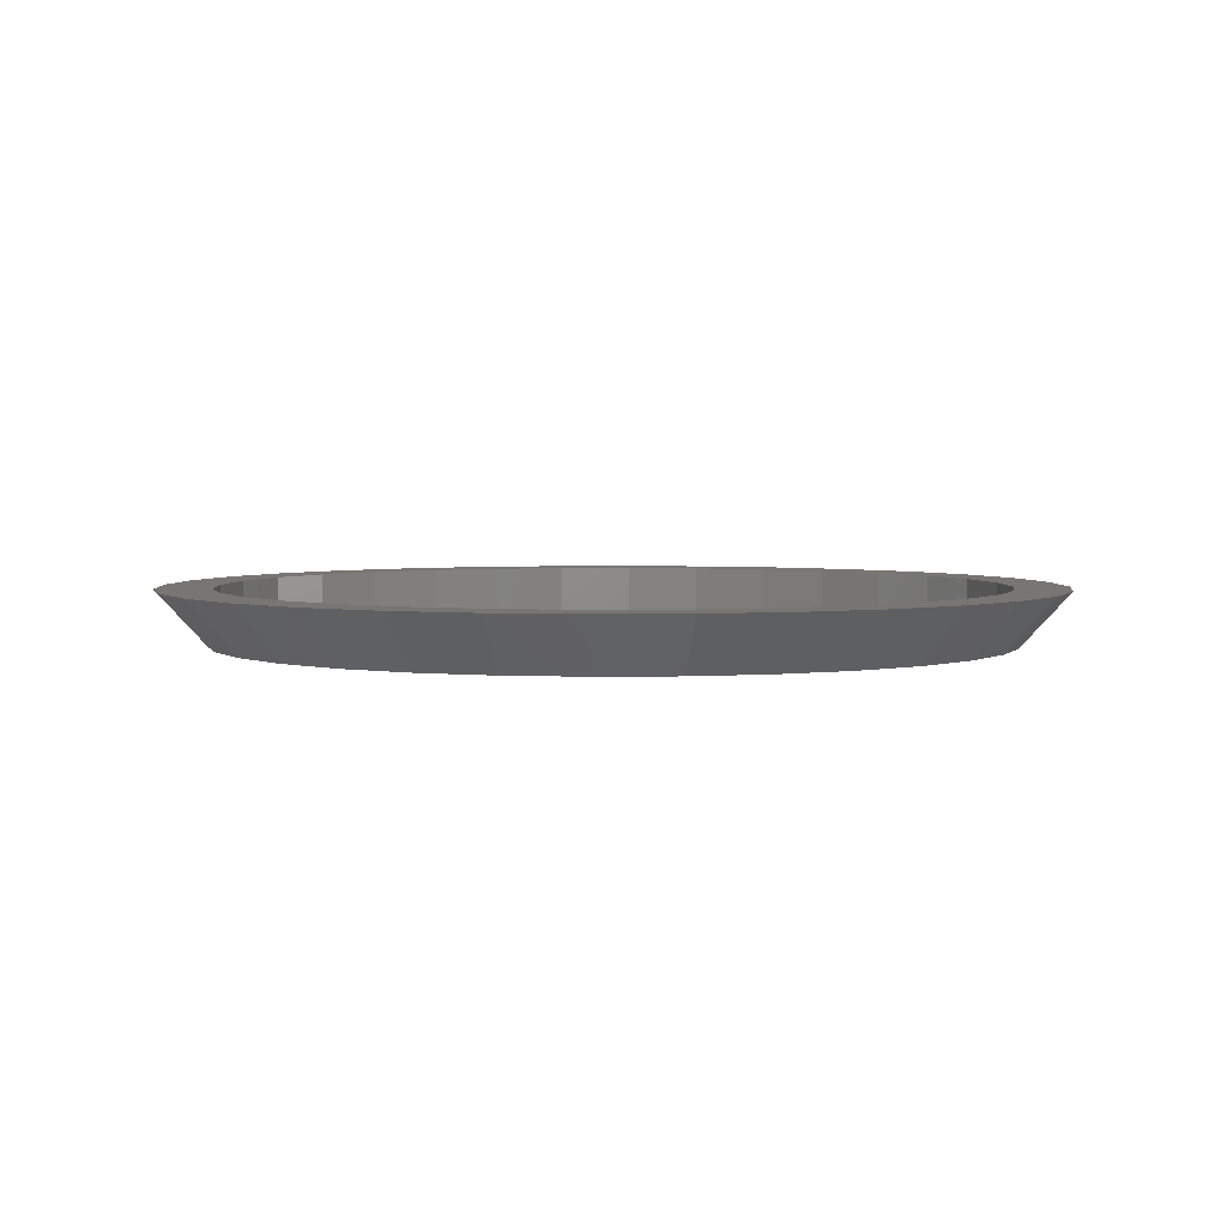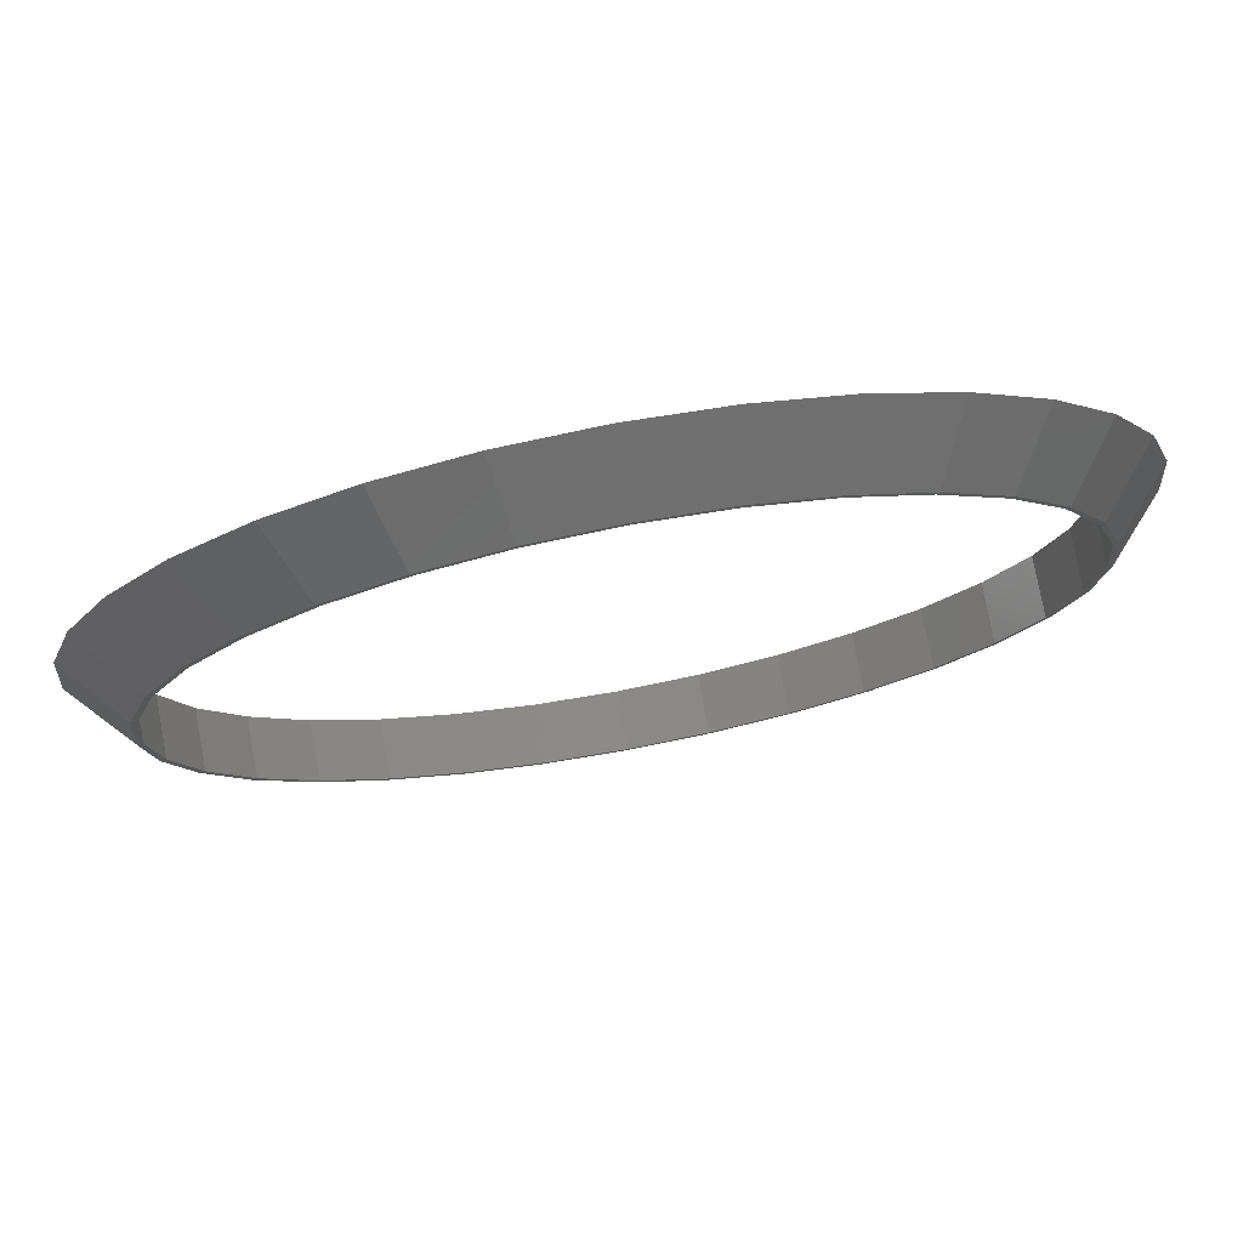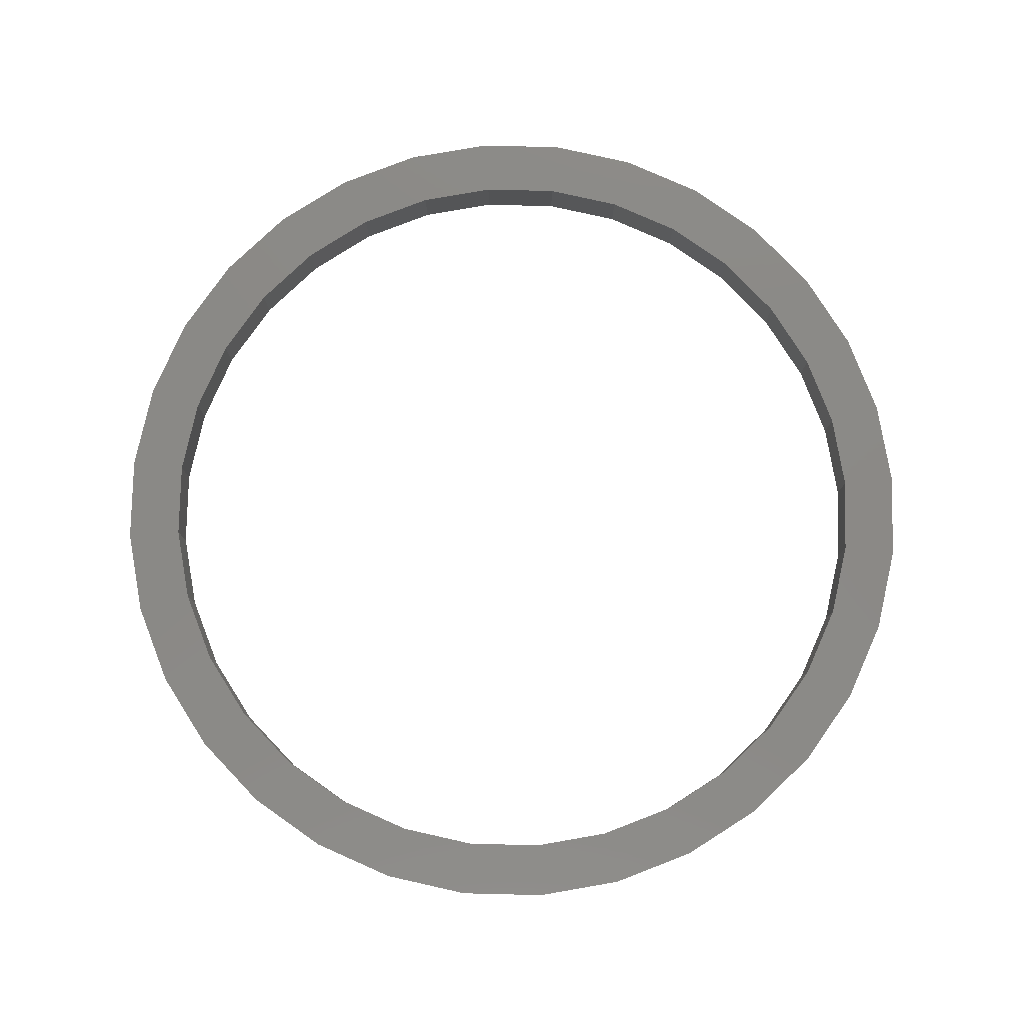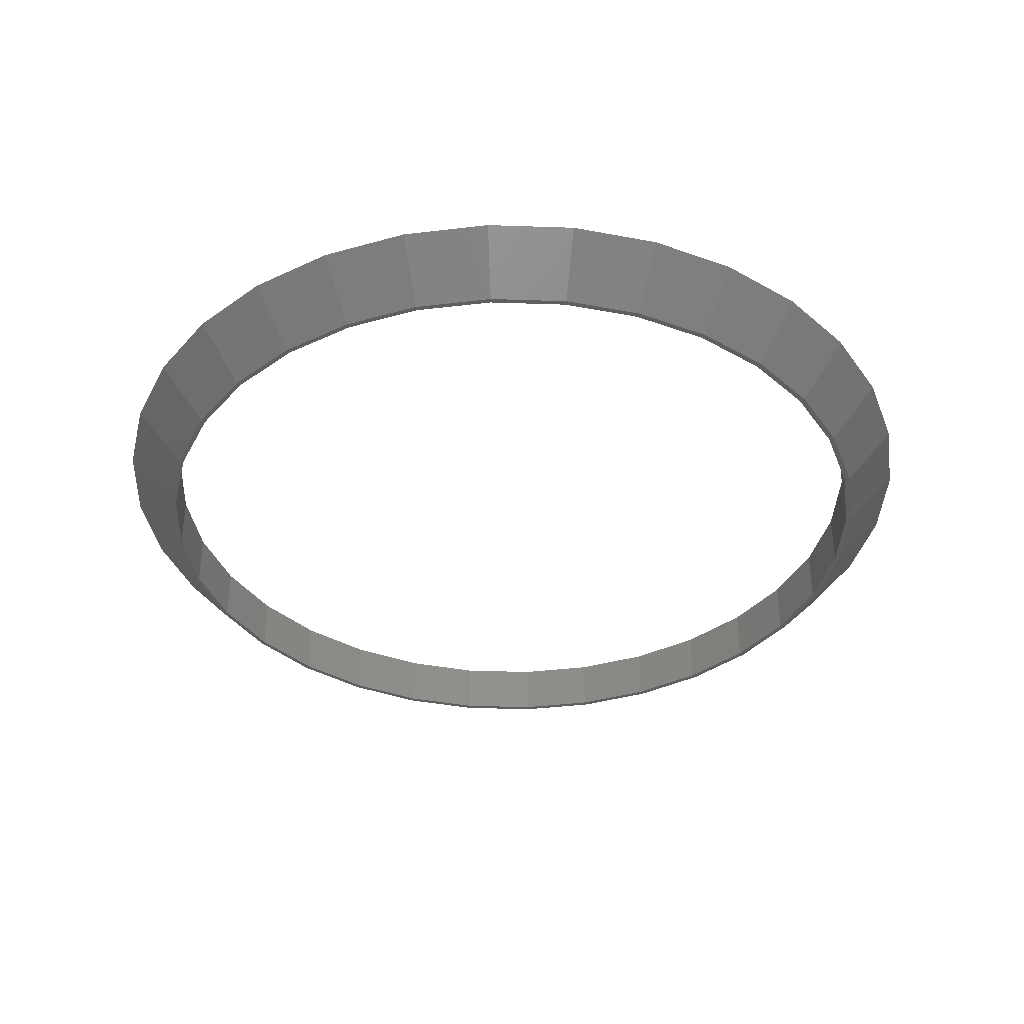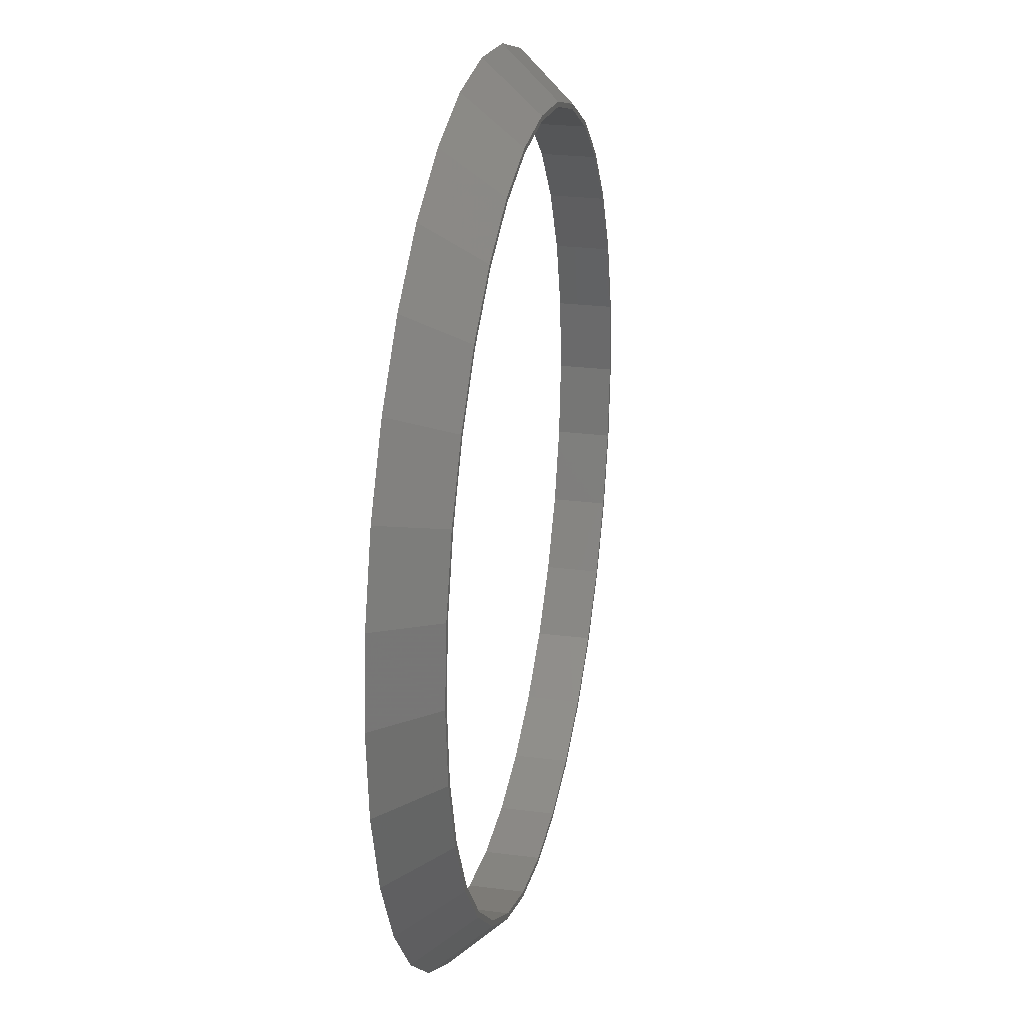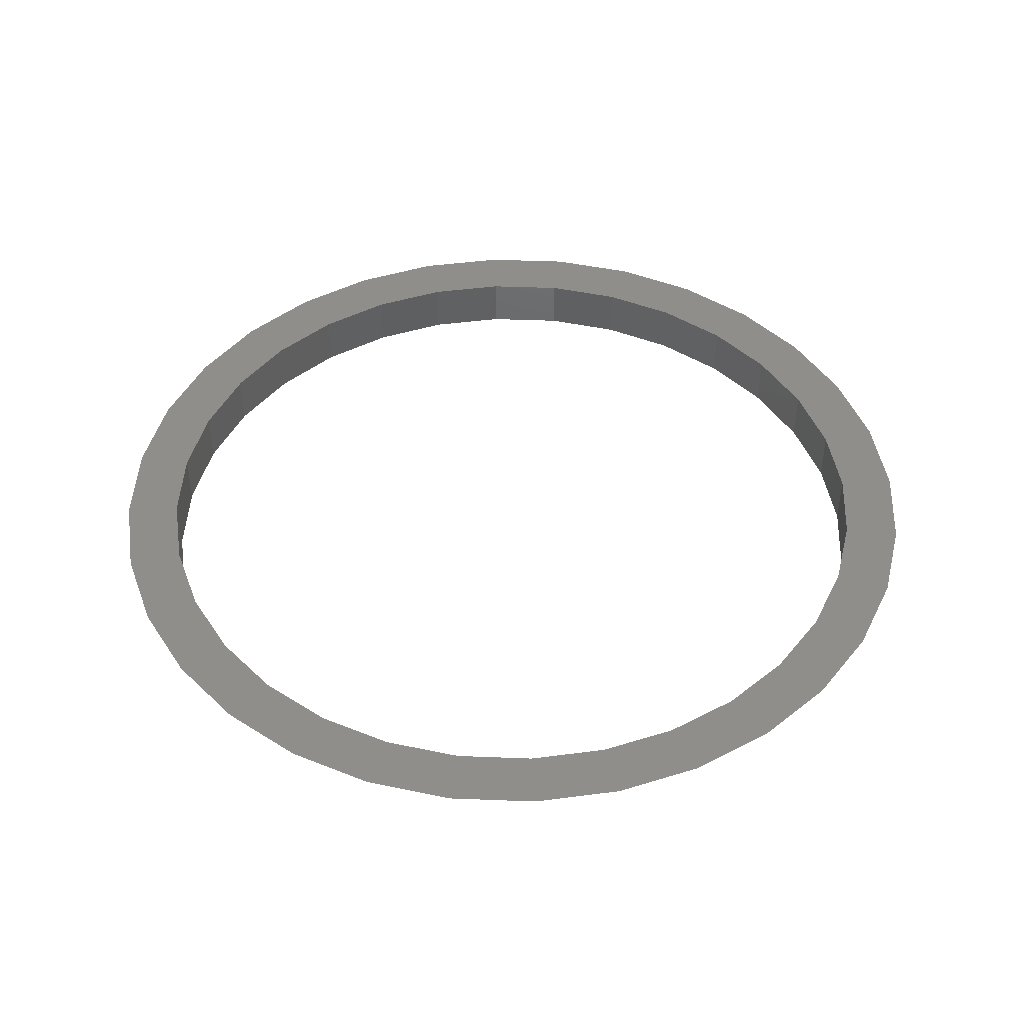
<metadata>
{"format":"stl","ext":"stl","renderer":"f3d","projection":"perspective","resolution":1024,"background":"white","views":[{"elev":3.6,"azim":137.6,"up":"+Z"},{"elev":76.5,"azim":169.4,"up":"+Y"},{"elev":79.4,"azim":-173.0,"up":"+Z"},{"elev":-37.3,"azim":-8.1,"up":"+Z"},{"elev":24.7,"azim":102.0,"up":"+Y"},{"elev":44.9,"azim":-36.8,"up":"+Z"}]}
</metadata>
<code>
# stl→obj: 128 verts, 256 faces
v 0.006908 0.6632 0
v -0.1225 0.6504 0.09375
v -0.1225 0.6504 0
v -0.2469 0.6127 0.09375
v -0.2469 0.6127 0
v -0.3615 0.5514 0.09375
v -0.3615 0.5514 0
v -0.462 0.4689 0.09375
v -0.462 0.4689 0
v -0.5445 0.3684 0.09375
v -0.5445 0.3684 0
v -0.6058 0.2538 0.09375
v -0.6058 0.2538 0
v -0.6435 0.1294 0.09375
v -0.6435 0.1294 0
v -0.6562 3.757e-16 0.09375
v -0.6562 3.757e-16 0
v 0.006908 0.6632 0.09375
v 0.1363 0.6504 0
v 0.1363 0.6504 0.09375
v 0.2607 0.6127 0
v 0.2607 0.6127 0.09375
v 0.3753 0.5514 0
v 0.3753 0.5514 0.09375
v 0.4758 0.4689 0
v 0.4758 0.4689 0.09375
v 0.5583 0.3684 0
v 0.5583 0.3684 0.09375
v 0.6196 0.2538 0
v 0.6196 0.2538 0.09375
v 0.6573 0.1294 0
v 0.6573 0.1294 0.09375
v 0.6701 0 0
v 0.6701 0 0.09375
v 0.006908 -0.6632 0
v 0.1363 -0.6504 0.09375
v 0.1363 -0.6504 0
v 0.2607 -0.6127 0.09375
v 0.2607 -0.6127 0
v 0.3753 -0.5514 0.09375
v 0.3753 -0.5514 0
v 0.4758 -0.4689 0.09375
v 0.4758 -0.4689 0
v 0.5583 -0.3684 0.09375
v 0.5583 -0.3684 0
v 0.6196 -0.2538 0.09375
v 0.6196 -0.2538 0
v 0.6573 -0.1294 0.09375
v 0.6573 -0.1294 0
v 0.006908 -0.6632 0.09375
v -0.1225 -0.6504 0
v -0.1225 -0.6504 0.09375
v -0.2469 -0.6127 0
v -0.2469 -0.6127 0.09375
v -0.3615 -0.5514 0
v -0.3615 -0.5514 0.09375
v -0.462 -0.4689 0
v -0.462 -0.4689 0.09375
v -0.5445 -0.3684 0
v -0.5445 -0.3684 0.09375
v -0.6058 -0.2538 0
v -0.6058 -0.2538 0.09375
v -0.6435 -0.1294 0
v -0.6435 -0.1294 0.09375
v -0.6923 0.29 0.09375
v 0.007895 -0.7579 0.09375
v -0.2821 -0.7002 0.09375
v -0.14 -0.7433 0.09375
v 0.2979 0.7002 0.09375
v 0.1558 -0.7433 0.09375
v 0.2979 -0.7002 0.09375
v 0.1558 0.7433 0.09375
v 0.007895 0.7579 0.09375
v -0.2821 0.7002 0.09375
v -0.14 0.7433 0.09375
v -0.6223 0.4211 0.09375
v -0.528 0.5359 0.09375
v -0.4132 0.6302 0.09375
v -0.7354 0.1479 0.09375
v -0.75 9.281e-17 0.09375
v -0.7354 -0.1479 0.09375
v -0.6923 -0.29 0.09375
v -0.6223 -0.4211 0.09375
v -0.528 -0.5359 0.09375
v -0.4132 -0.6302 0.09375
v 0.429 -0.6302 0.09375
v 0.5438 -0.5359 0.09375
v 0.6381 -0.4211 0.09375
v 0.429 0.6302 0.09375
v 0.5438 0.5359 0.09375
v 0.6381 0.4211 0.09375
v 0.7081 0.29 0.09375
v 0.7512 0.1479 0.09375
v 0.7658 0 0.09375
v 0.7512 -0.1479 0.09375
v 0.7081 -0.29 0.09375
v 0.007895 0.672 0
v -0.1232 0.659 0
v -0.2493 0.6208 0
v -0.3654 0.5587 0
v -0.4673 0.4751 0
v -0.5508 0.3733 0
v -0.6129 0.2571 0
v -0.6512 0.1311 0
v -0.6512 -0.1311 0
v -0.6129 -0.2571 0
v -0.5508 -0.3733 0
v -0.4673 -0.4751 0
v -0.3654 -0.5587 0
v -0.2493 -0.6208 0
v -0.1232 -0.659 0
v 0.007895 -0.672 0
v 0.139 0.659 0
v 0.265 0.6208 0
v 0.3812 0.5587 0
v 0.483 0.4751 0
v 0.5666 0.3733 0
v 0.6287 0.2571 0
v 0.6669 0.1311 0
v 0.6669 -0.1311 0
v 0.6287 -0.2571 0
v 0.5666 -0.3733 0
v 0.483 -0.4751 0
v 0.3812 -0.5587 0
v 0.265 -0.6208 0
v 0.139 -0.659 0
v 0.6799 -4.825e-16 0
v -0.6641 2.926e-07 0
f 1 2 3
f 3 2 4
f 3 4 5
f 5 4 6
f 5 6 7
f 7 6 8
f 7 8 9
f 9 8 10
f 9 10 11
f 11 10 12
f 11 12 13
f 13 12 14
f 13 14 15
f 15 14 16
f 15 16 17
f 2 1 18
f 18 1 19
f 18 19 20
f 20 19 21
f 20 21 22
f 22 21 23
f 22 23 24
f 24 23 25
f 24 25 26
f 26 25 27
f 26 27 28
f 28 27 29
f 28 29 30
f 30 29 31
f 30 31 32
f 32 31 33
f 32 33 34
f 35 36 37
f 37 36 38
f 37 38 39
f 39 38 40
f 39 40 41
f 41 40 42
f 41 42 43
f 43 42 44
f 43 44 45
f 45 44 46
f 45 46 47
f 47 46 48
f 47 48 49
f 49 48 34
f 49 34 33
f 36 35 50
f 50 35 51
f 50 51 52
f 52 51 53
f 52 53 54
f 54 53 55
f 54 55 56
f 56 55 57
f 56 57 58
f 58 57 59
f 58 59 60
f 60 59 61
f 60 61 62
f 62 61 63
f 62 63 64
f 64 63 17
f 64 17 16
f 10 65 12
f 66 67 68
f 69 18 20
f 66 70 71
f 69 72 18
f 18 72 73
f 18 73 74
f 74 73 75
f 65 10 76
f 76 10 8
f 76 8 77
f 77 8 6
f 77 6 78
f 78 6 4
f 78 4 74
f 74 4 2
f 74 2 18
f 12 65 14
f 14 65 79
f 14 79 16
f 16 79 80
f 16 80 64
f 64 80 81
f 64 81 62
f 62 81 82
f 62 82 60
f 60 82 83
f 60 83 58
f 58 83 56
f 56 83 84
f 56 84 54
f 54 84 85
f 54 85 52
f 52 85 67
f 52 67 50
f 50 67 66
f 50 66 36
f 36 66 71
f 36 71 38
f 38 71 86
f 38 86 40
f 40 86 87
f 40 87 42
f 42 87 88
f 42 88 44
f 69 20 89
f 89 20 22
f 89 22 90
f 90 22 24
f 90 24 91
f 91 24 26
f 91 26 92
f 92 26 28
f 92 28 30
f 92 30 93
f 93 30 32
f 93 32 94
f 94 32 34
f 94 34 95
f 95 34 48
f 95 48 96
f 96 48 46
f 96 46 88
f 88 46 44
f 97 1 98
f 98 1 3
f 3 99 98
f 5 99 3
f 100 99 5
f 7 100 5
f 101 100 7
f 9 101 7
f 102 101 9
f 11 102 9
f 103 102 11
f 13 103 11
f 104 103 13
f 15 104 13
f 105 63 61
f 61 106 105
f 106 61 59
f 59 107 106
f 107 59 57
f 57 108 107
f 108 57 55
f 55 109 108
f 109 55 53
f 53 110 109
f 110 53 51
f 51 111 110
f 35 111 51
f 112 111 35
f 97 113 1
f 19 1 113
f 114 19 113
f 114 21 19
f 21 114 115
f 115 23 21
f 23 115 116
f 116 25 23
f 25 116 117
f 117 27 25
f 27 117 118
f 118 29 27
f 29 118 119
f 119 31 29
f 31 119 33
f 47 49 120
f 121 47 120
f 45 47 121
f 122 45 121
f 43 45 122
f 123 43 122
f 41 43 123
f 124 41 123
f 39 41 124
f 125 39 124
f 37 39 125
f 126 37 125
f 126 35 37
f 112 35 126
f 127 120 49
f 127 49 33
f 127 33 119
f 128 104 15
f 128 15 17
f 128 17 63
f 128 63 105
f 66 111 112
f 112 70 66
f 109 85 108
f 108 85 84
f 108 84 107
f 107 84 83
f 107 83 106
f 106 83 82
f 106 82 105
f 105 82 81
f 105 81 128
f 128 81 80
f 86 124 87
f 87 124 123
f 87 123 88
f 88 123 122
f 88 122 96
f 96 122 121
f 96 121 95
f 95 121 120
f 95 120 94
f 94 120 127
f 85 109 67
f 67 109 110
f 67 110 68
f 68 110 111
f 68 111 66
f 124 86 125
f 125 86 71
f 125 71 126
f 126 71 70
f 126 70 112
f 73 113 97
f 97 75 73
f 115 89 116
f 116 89 90
f 116 90 117
f 117 90 91
f 117 91 118
f 118 91 92
f 118 92 119
f 119 92 93
f 119 93 127
f 127 93 94
f 78 100 77
f 77 100 101
f 77 101 76
f 76 101 102
f 76 102 65
f 65 102 103
f 65 103 79
f 79 103 104
f 79 104 80
f 80 104 128
f 89 115 69
f 69 115 114
f 69 114 72
f 72 114 113
f 72 113 73
f 100 78 99
f 99 78 74
f 99 74 98
f 98 74 75
f 98 75 97

</code>
